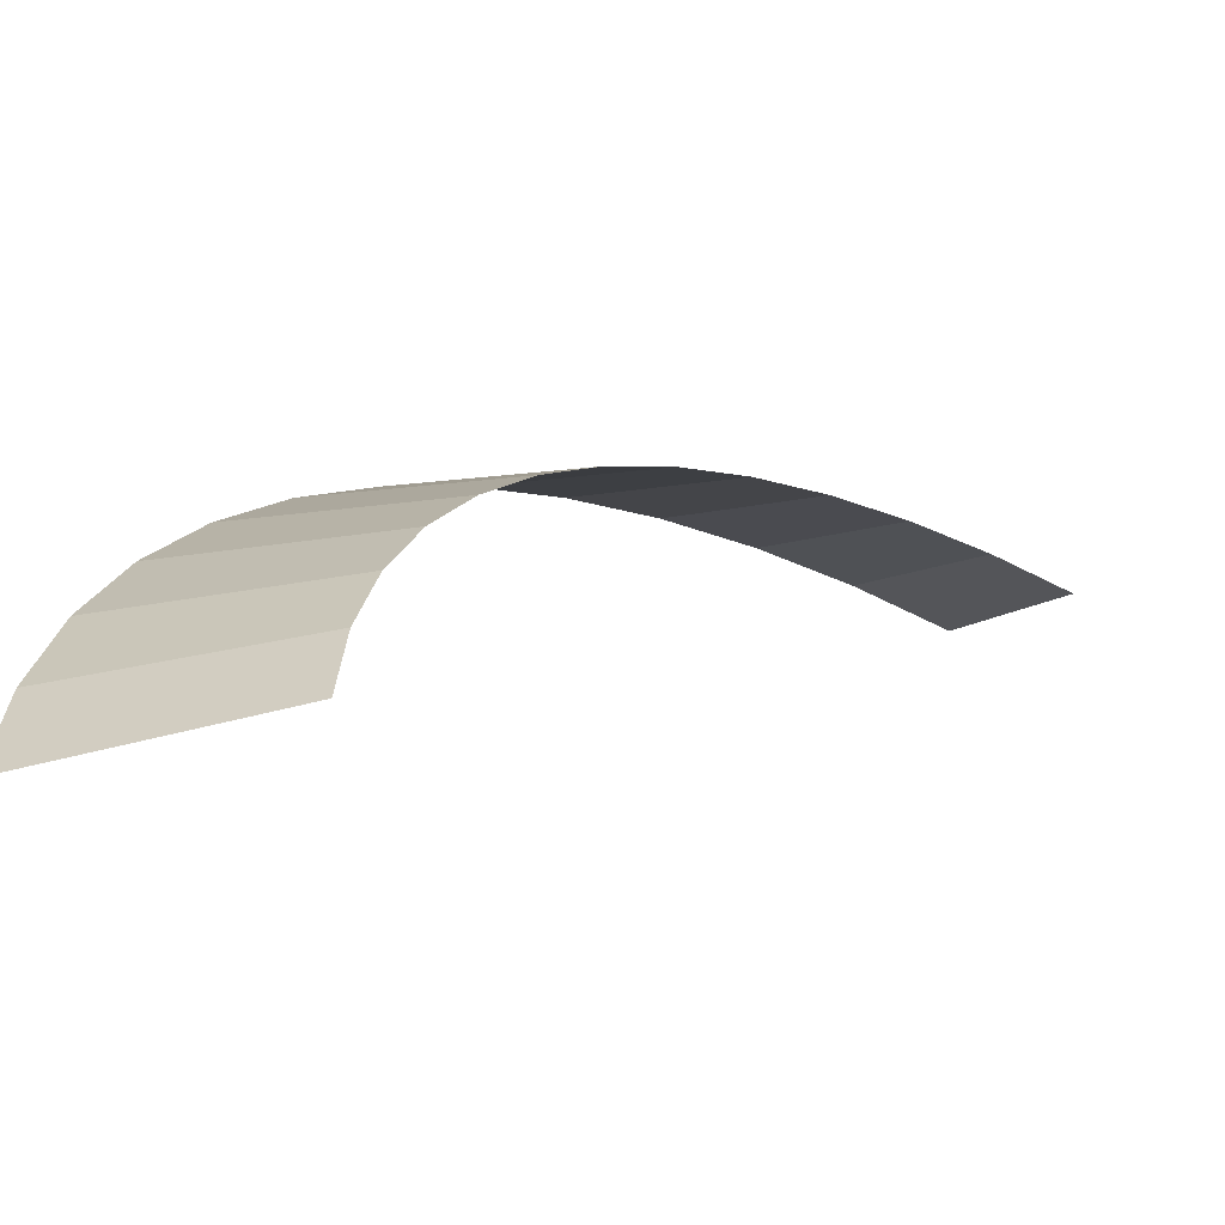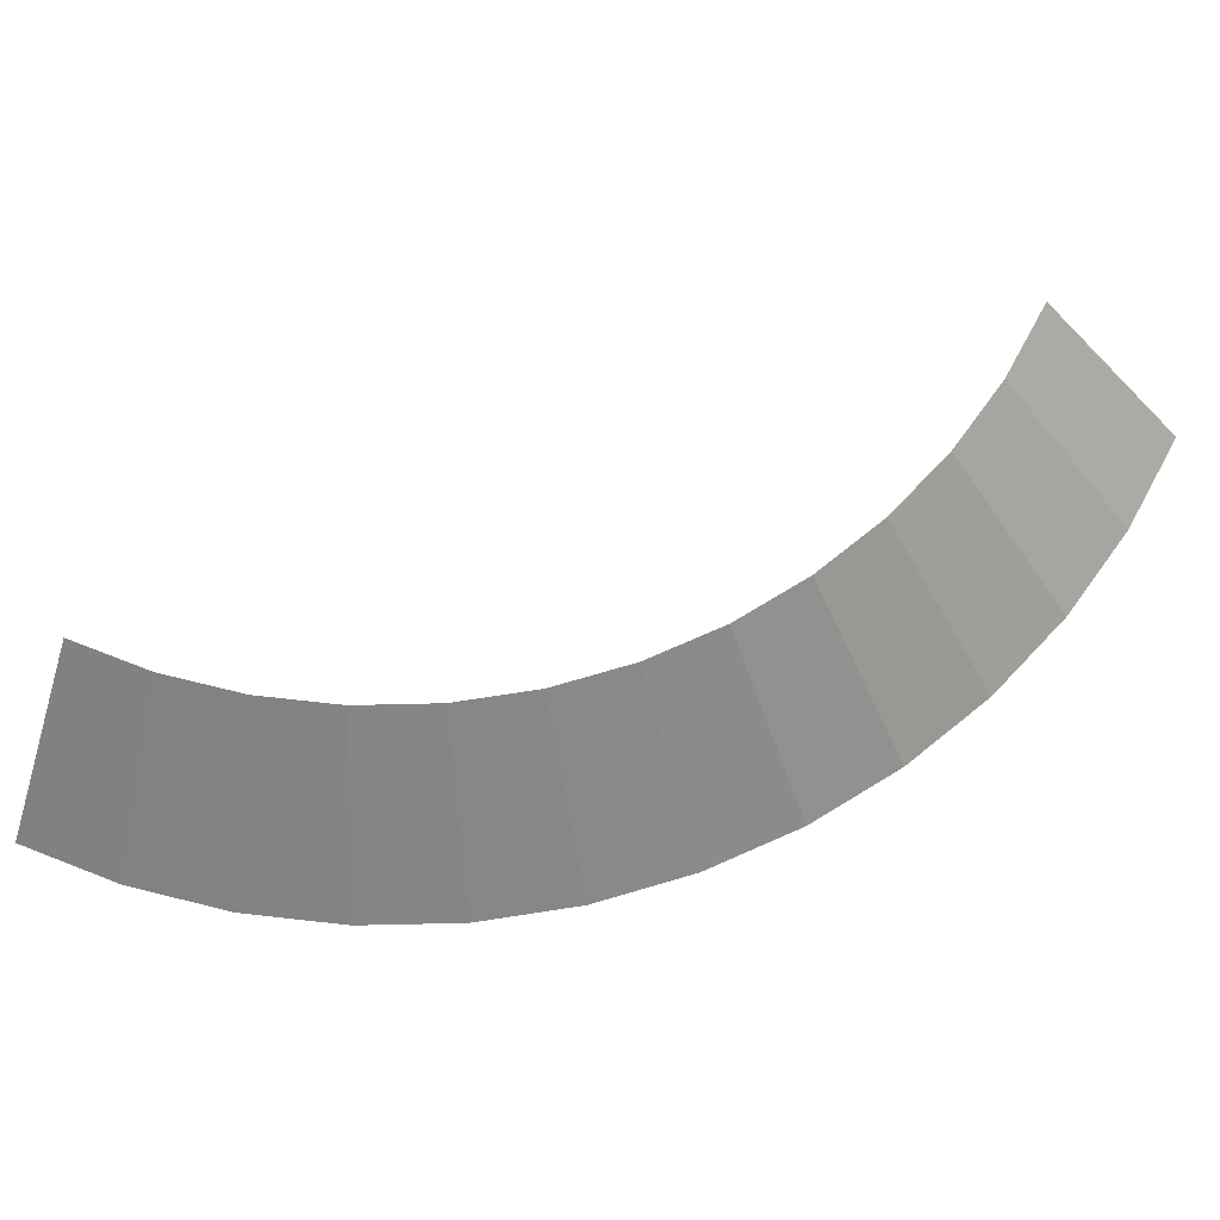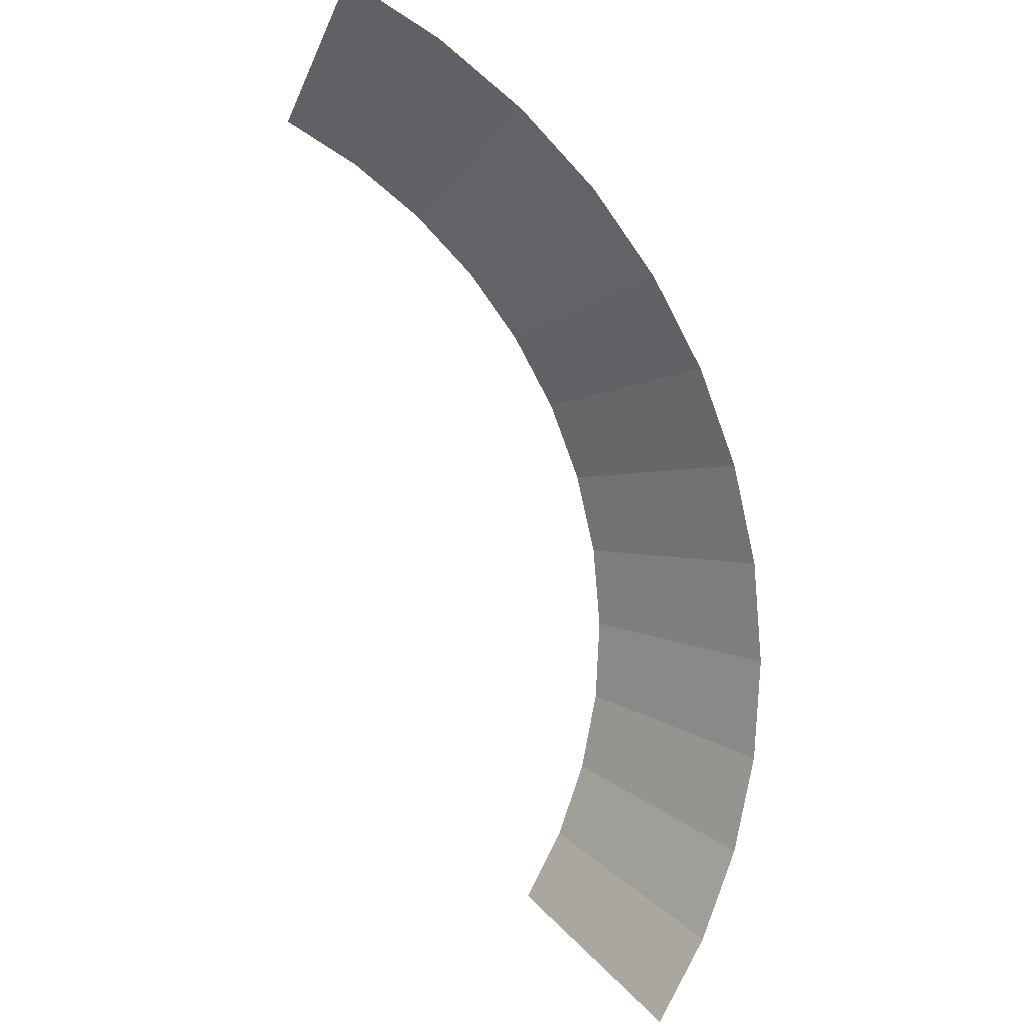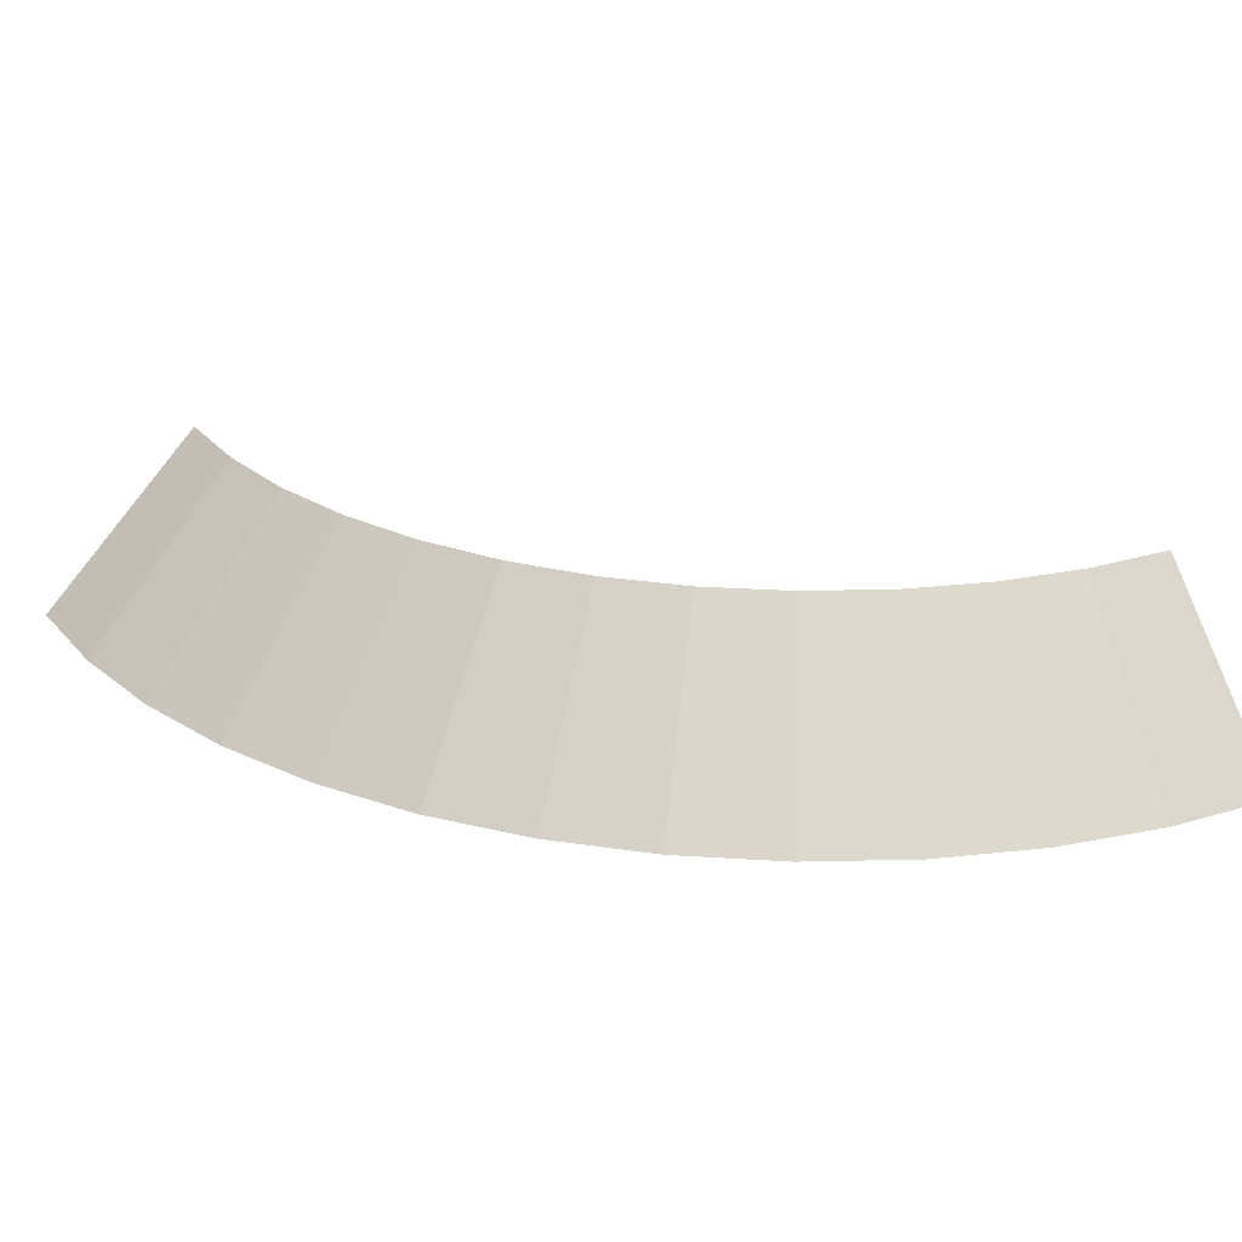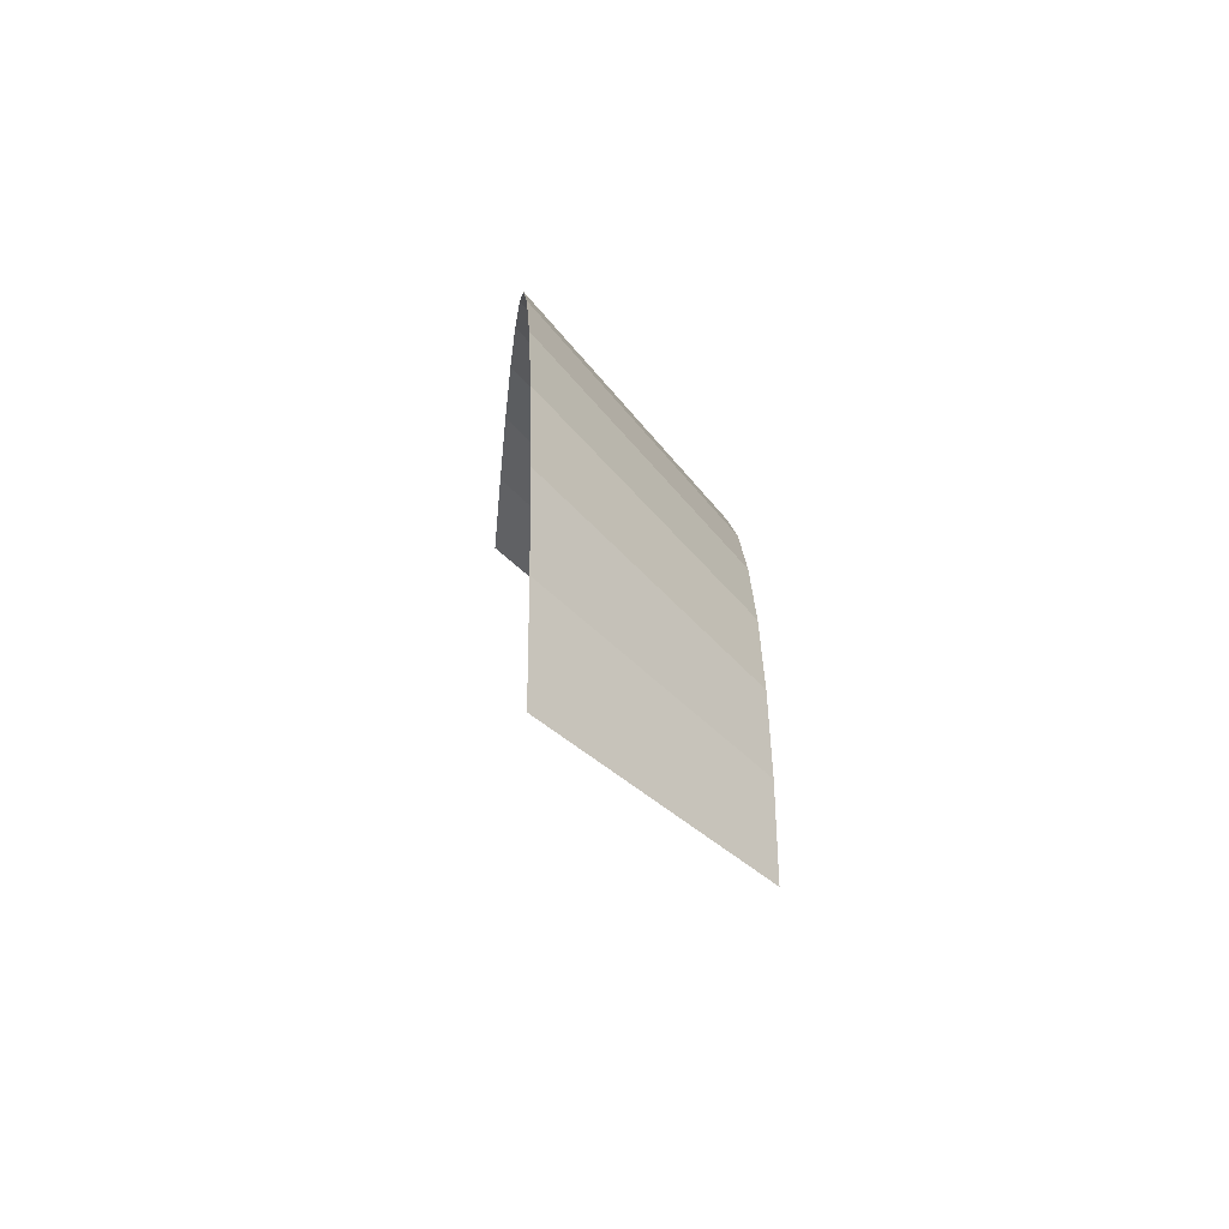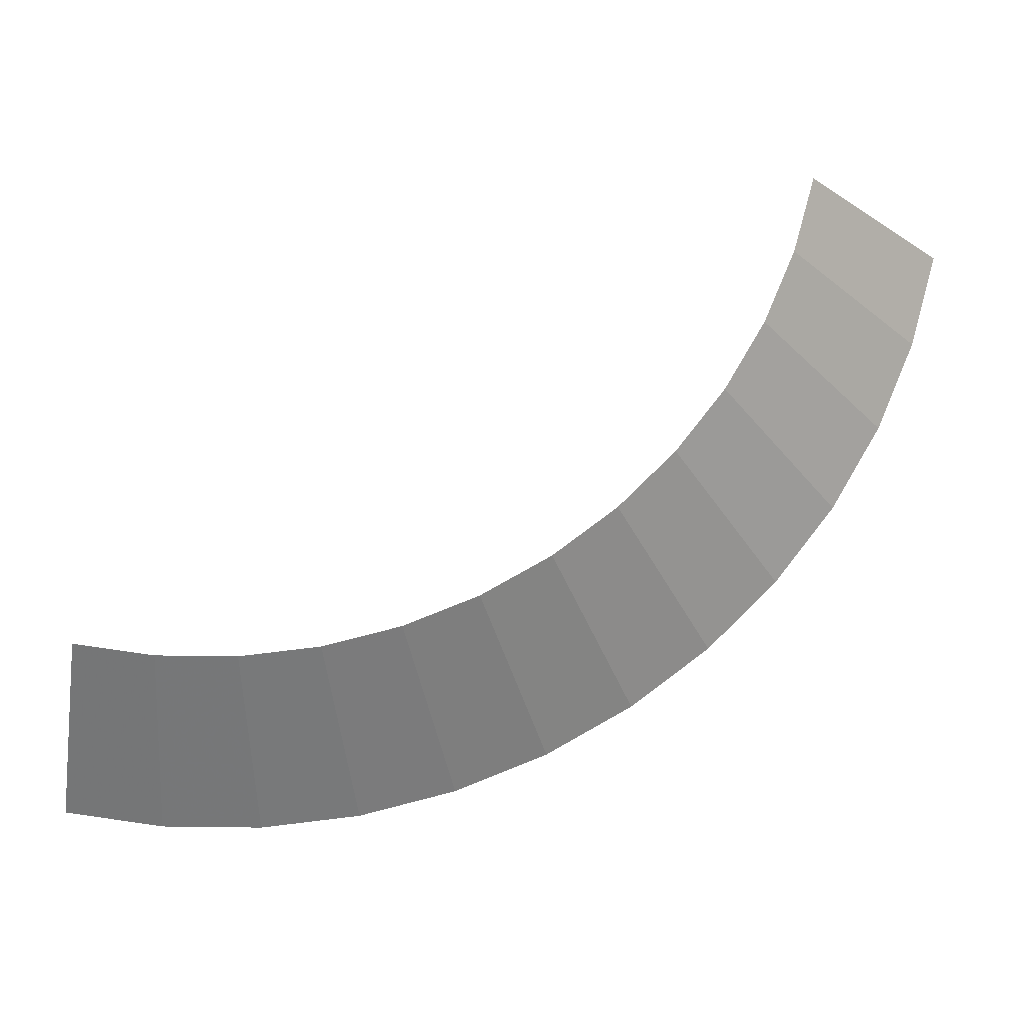
<metadata>
{"format":"obj","ext":"obj","renderer":"f3d","projection":"perspective","resolution":1024,"background":"white","views":[{"elev":-58.0,"azim":149.9,"up":"+Z"},{"elev":73.3,"azim":25.0,"up":"+Y"},{"elev":-77.6,"azim":-28.7,"up":"+Y"},{"elev":27.9,"azim":61.8,"up":"+Y"},{"elev":-39.2,"azim":85.5,"up":"+Z"},{"elev":77.8,"azim":11.9,"up":"+Y"}]}
</metadata>
<code>
v 0.2 0.05 0
v 0.1983 0.05 0.0261
v 0.2478 0 0.03263
v 0.25 0 0
v 0.1983 0.05 0.0261
v 0.1932 0.05 0.05176
v 0.2415 0 0.0647
v 0.2478 0 0.03263
v 0.1932 0.05 0.05176
v 0.1848 0.05 0.07654
v 0.231 0 0.09567
v 0.2415 0 0.0647
v 0.1848 0.05 0.07654
v 0.1732 0.05 0.1
v 0.2165 0 0.125
v 0.231 0 0.09567
v 0.1732 0.05 0.1
v 0.1587 0.05 0.1218
v 0.1983 0 0.1522
v 0.2165 0 0.125
v 0.1587 0.05 0.1218
v 0.1414 0.05 0.1414
v 0.1768 0 0.1768
v 0.1983 0 0.1522
v 0.1414 0.05 0.1414
v 0.1218 0.05 0.1587
v 0.1522 0 0.1983
v 0.1768 0 0.1768
v 0.1218 0.05 0.1587
v 0.1 0.05 0.1732
v 0.125 0 0.2165
v 0.1522 0 0.1983
v 0.1 0.05 0.1732
v 0.07654 0.05 0.1848
v 0.09567 0 0.231
v 0.125 0 0.2165
v 0.07654 0.05 0.1848
v 0.05176 0.05 0.1932
v 0.0647 0 0.2415
v 0.09567 0 0.231
v 0.05176 0.05 0.1932
v 0.0261 0.05 0.1983
v 0.03263 0 0.2478
v 0.0647 0 0.2415
v 0.0261 0.05 0.1983
v 0 0.05 0.2
v 0 0 0.25
v 0.03263 0 0.2478
g mesh1986
f 1 2 3
f 3 4 1
f 5 6 7
f 7 8 5
f 9 10 11
f 11 12 9
f 13 14 15
f 15 16 13
f 17 18 19
f 19 20 17
f 21 22 23
f 23 24 21
f 25 26 27
f 27 28 25
f 29 30 31
f 31 32 29
f 33 34 35
f 35 36 33
f 37 38 39
f 39 40 37
f 41 42 43
f 43 44 41
f 45 46 47
f 47 48 45

</code>
